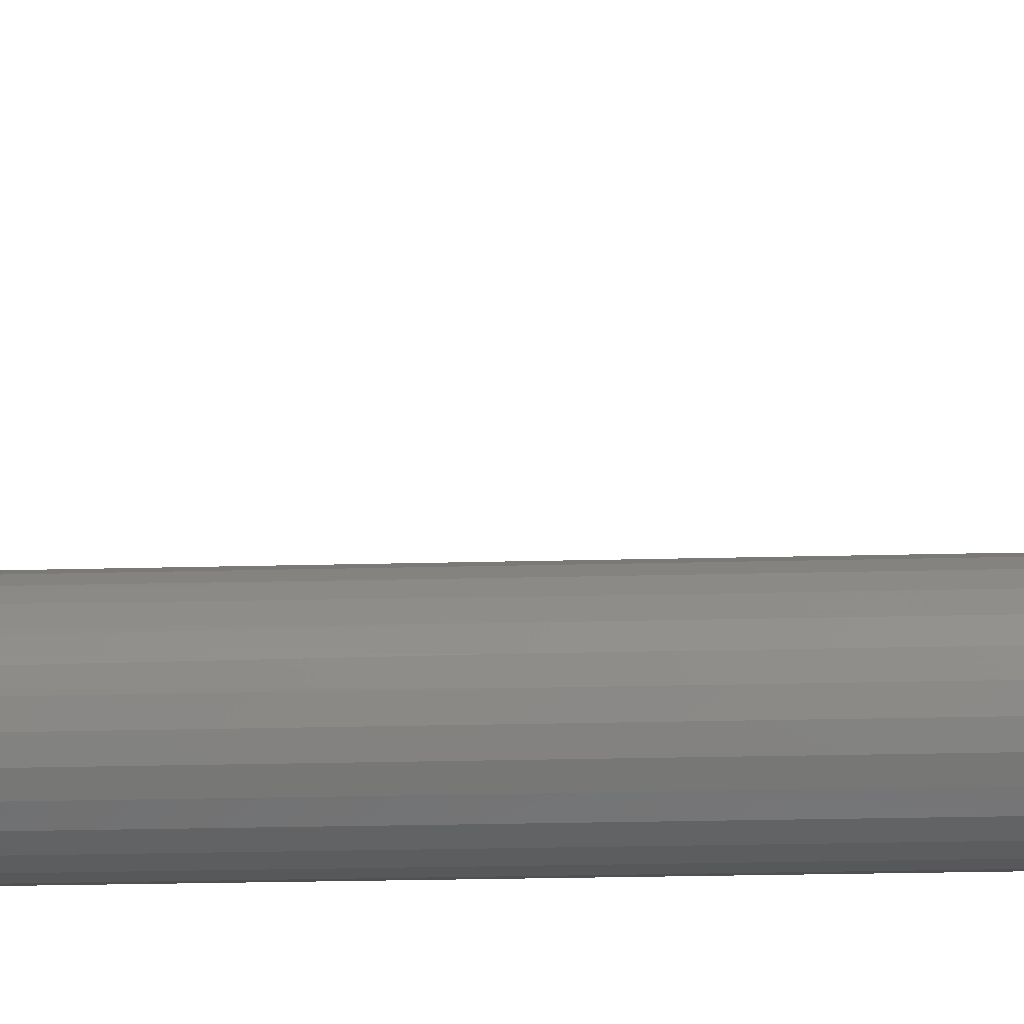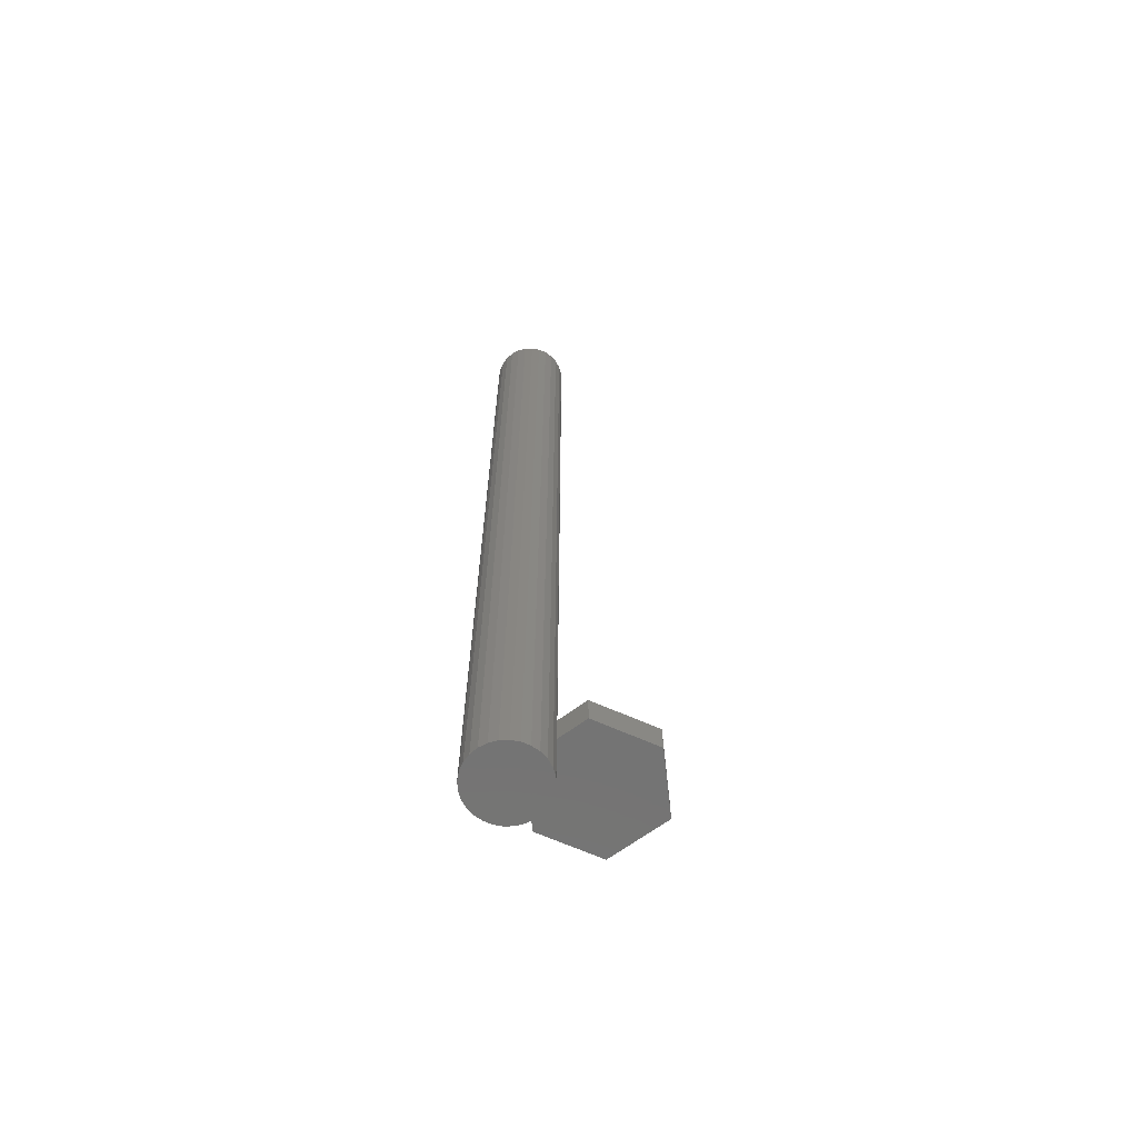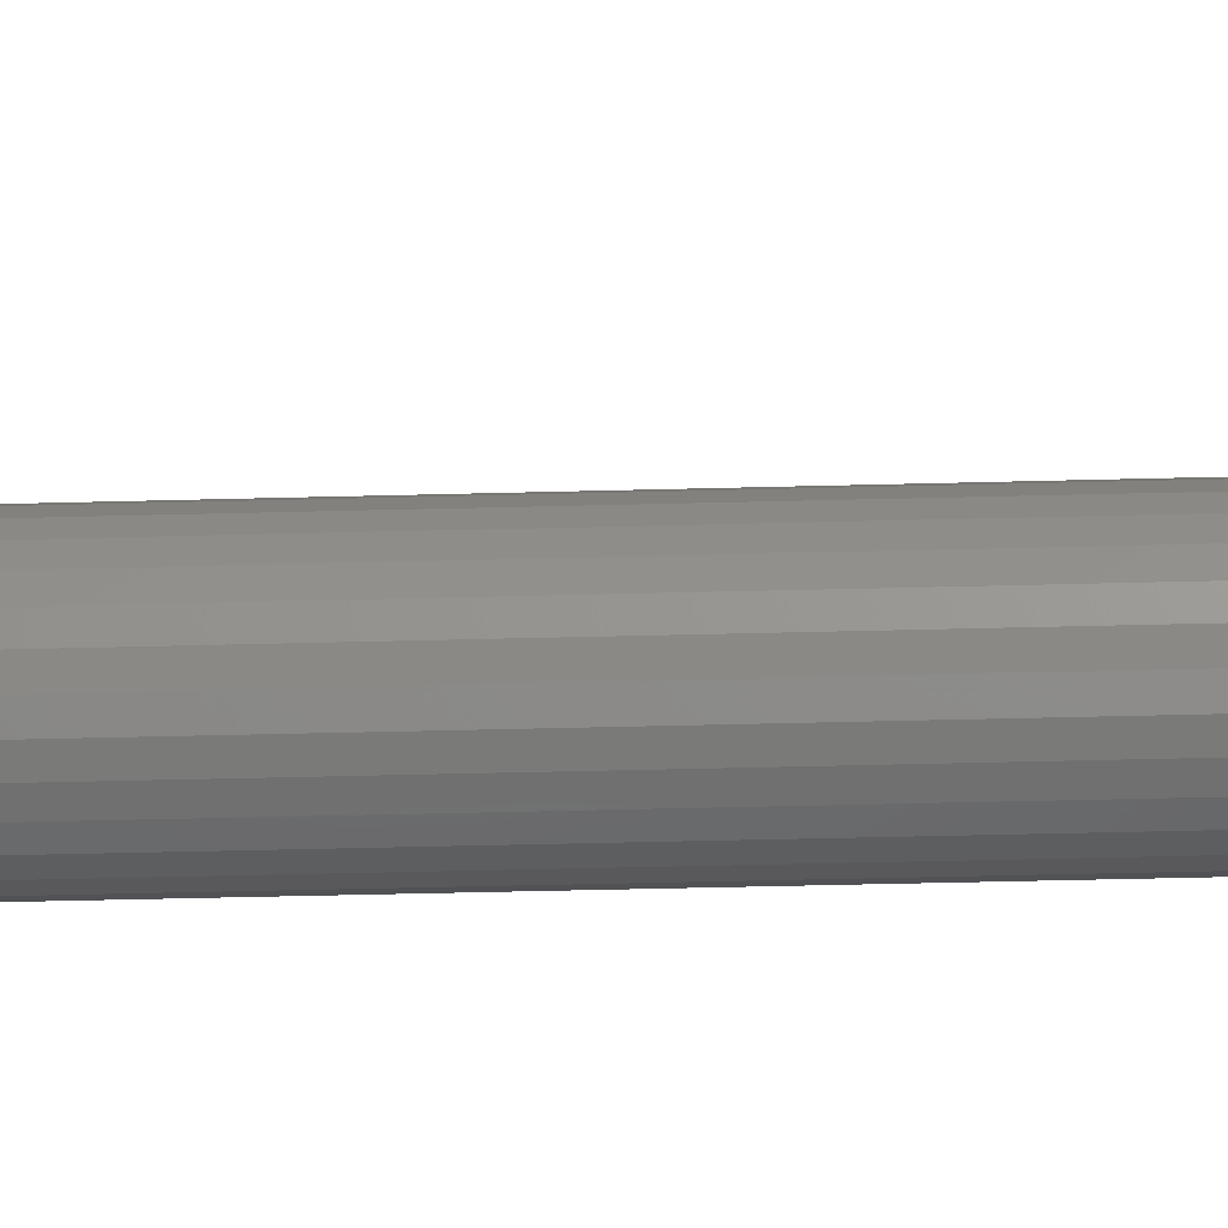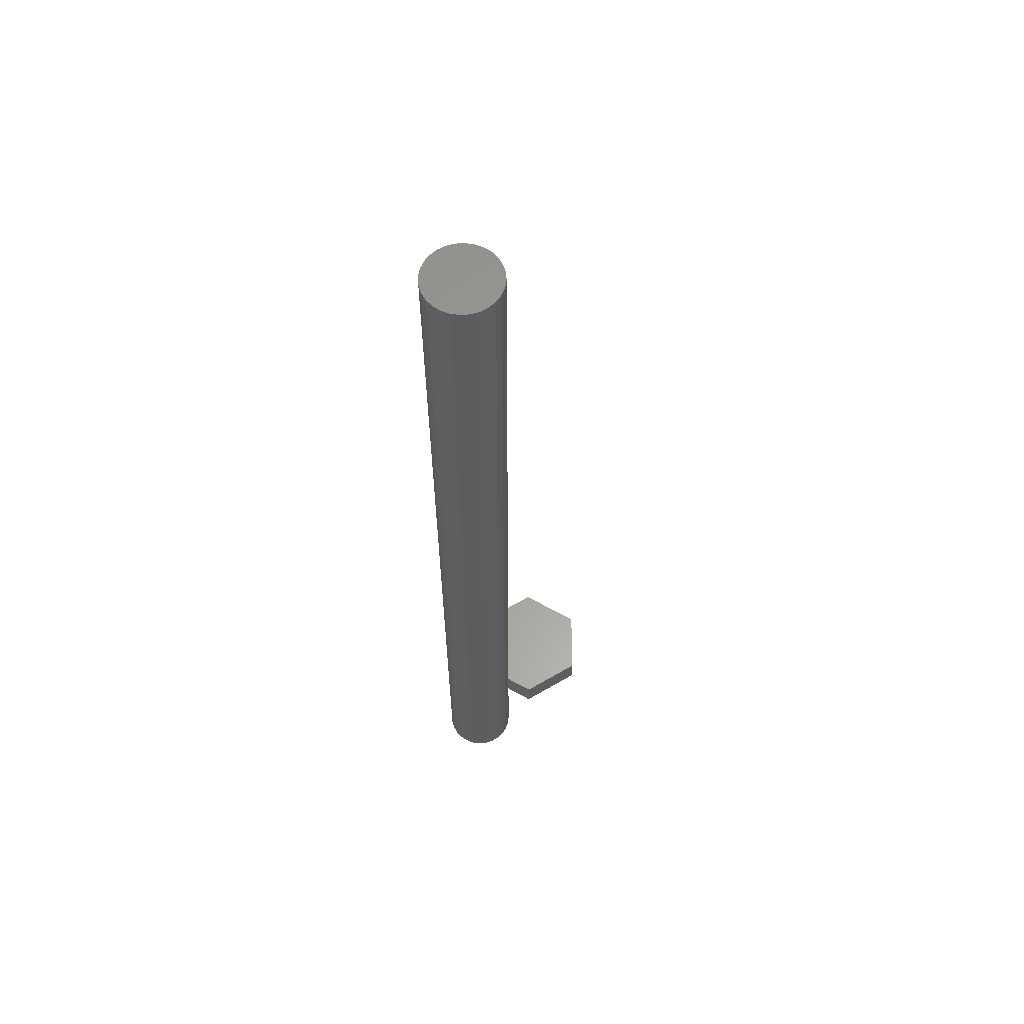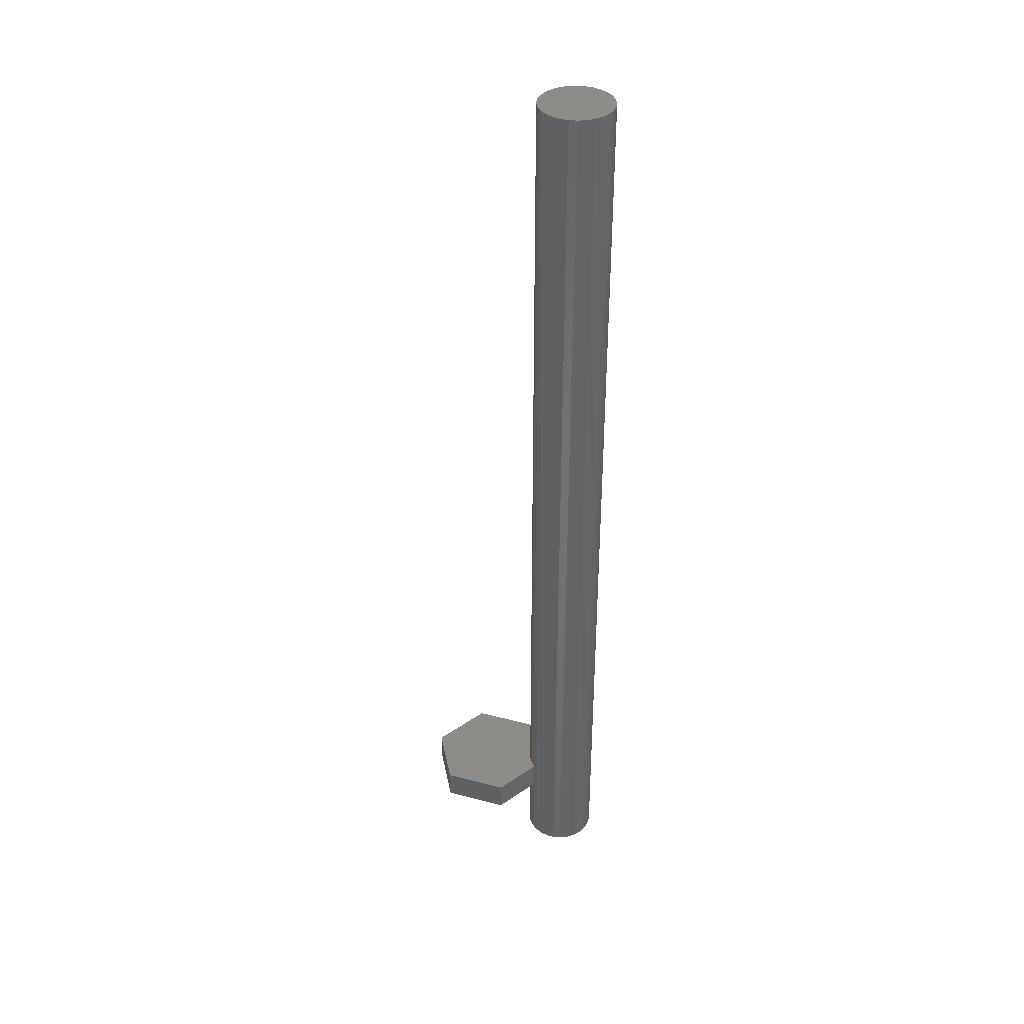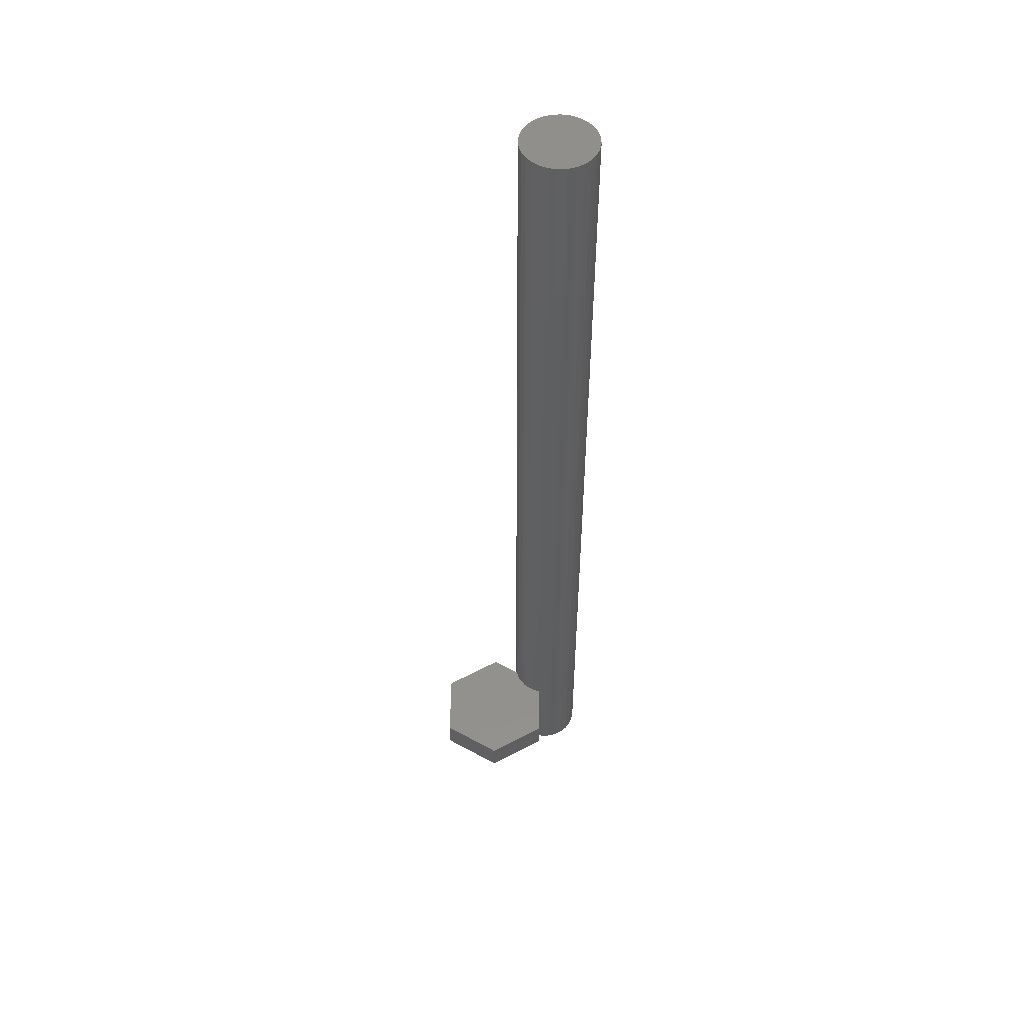
<metadata>
{"format":"stl","ext":"stl","renderer":"f3d","projection":"perspective","resolution":1024,"background":"white","views":[{"elev":-12.8,"azim":94.6,"up":"+Z"},{"elev":-66.1,"azim":-81.1,"up":"+Y"},{"elev":-28.5,"azim":-87.4,"up":"+Z"},{"elev":61.0,"azim":-87.8,"up":"+Y"},{"elev":38.0,"azim":141.4,"up":"+Y"},{"elev":51.9,"azim":93.1,"up":"+Y"}]}
</metadata>
<code>
# stl→obj: 166 verts, 328 faces
v -0.08325 -1.143 -0.1416
v -0.08131 -1.143 -0.1589
v -0.08225 -0.9841 -0.1469
v -0.08225 -0.9206 -0.1469
v -0.08131 -0.1429 -0.1589
v -0.08899 -1.143 -0.1252
v -0.08596 -0.9841 -0.1324
v -0.08325 -0.1429 -0.1416
v -0.08596 -0.9206 -0.1324
v -0.09824 -1.143 -0.1105
v -0.09235 -0.9841 -0.119
v -0.08899 -0.1429 -0.1252
v -0.09235 -0.9206 -0.119
v -0.1105 -1.143 -0.09824
v -0.1012 -0.9841 -0.107
v -0.09824 -0.1429 -0.1105
v -0.1012 -0.9206 -0.107
v -0.1252 -1.143 -0.08899
v -0.1122 -0.9841 -0.09697
v -0.1248 -0.9841 -0.08919
v -0.1105 -0.1429 -0.09824
v -0.1122 -0.9206 -0.09697
v -0.1388 -0.9841 -0.08396
v -0.1416 -1.143 -0.08325
v -0.1388 -0.9206 -0.08396
v -0.1252 -0.1429 -0.08899
v -0.1248 -0.9206 -0.08919
v -0.1589 -1.143 -0.08131
v -0.1416 -0.1429 -0.08325
v -0.1589 -0.1429 -0.08131
v -0.1762 -0.1429 -0.08325
v -0.1762 -1.143 -0.08325
v -0.1926 -0.1429 -0.08899
v -0.1926 -1.143 -0.08899
v -0.2073 -0.1429 -0.09824
v -0.2073 -1.143 -0.09824
v -0.2196 -0.1429 -0.1105
v -0.2196 -1.143 -0.1105
v -0.2288 -0.1429 -0.1252
v -0.2288 -1.143 -0.1252
v -0.2346 -0.1429 -0.1416
v -0.2346 -1.143 -0.1416
v -0.2365 -0.1429 -0.1589
v -0.2365 -1.143 -0.1589
v -0.2346 -0.1429 -0.1762
v -0.2346 -1.143 -0.1762
v -0.2288 -0.1429 -0.1926
v -0.2288 -1.143 -0.1926
v -0.2196 -0.1429 -0.2073
v -0.2196 -1.143 -0.2073
v -0.2073 -0.1429 -0.2196
v -0.2073 -1.143 -0.2196
v -0.1926 -0.1429 -0.2288
v -0.1926 -1.143 -0.2288
v -0.1762 -0.1429 -0.2346
v -0.1762 -1.143 -0.2346
v -0.1589 -0.1429 -0.2365
v -0.1589 -1.143 -0.2365
v -0.1416 -0.1429 -0.2346
v -0.1416 -1.143 -0.2346
v -0.1252 -0.1429 -0.2288
v -0.1252 -1.143 -0.2288
v -0.1105 -0.1429 -0.2196
v -0.1105 -1.143 -0.2196
v -0.09824 -0.1429 -0.2073
v -0.09824 -1.143 -0.2073
v -0.08899 -0.1429 -0.1926
v -0.08899 -1.143 -0.1926
v -0.08325 -0.1429 -0.1762
v -0.08325 -1.143 -0.1762
v -0.08131 0.8571 -0.1589
v -0.08325 0.8571 -0.1416
v -0.08899 0.8571 -0.1252
v -0.09824 0.8571 -0.1105
v -0.1105 0.8571 -0.09824
v -0.1252 0.8571 -0.08899
v -0.1416 0.8571 -0.08325
v -0.1589 0.8571 -0.08131
v -0.1762 0.8571 -0.08325
v -0.1926 0.8571 -0.08899
v -0.2073 0.8571 -0.09824
v -0.2196 0.8571 -0.1105
v -0.2288 0.8571 -0.1252
v -0.2346 0.8571 -0.1416
v -0.2365 0.8571 -0.1589
v -0.2346 0.8571 -0.1762
v -0.2288 0.8571 -0.1926
v -0.2196 0.8571 -0.2073
v -0.2073 0.8571 -0.2196
v -0.1926 0.8571 -0.2288
v -0.1762 0.8571 -0.2346
v -0.1589 0.8571 -0.2365
v -0.1416 0.8571 -0.2346
v -0.1252 0.8571 -0.2288
v -0.1105 0.8571 -0.2196
v -0.09824 0.8571 -0.2073
v -0.08899 0.8571 -0.1926
v -0.08325 0.8571 -0.1762
v -0.1684 -0.9841 -0.02734
v -0.1684 -0.9206 -0.02734
v -0.09444 -0.9206 -0.0912
v -0.08049 -0.9206 -0.103
v -0.1055 -0.9206 -0.07663
v -0.06432 -0.9206 -0.1116
v -0.1132 -0.9206 -0.06001
v -0.04668 -0.9206 -0.1165
v -0.1171 -0.9206 -0.04213
v -0.0284 -0.9206 -0.1175
v -0.1171 -0.9206 -0.02383
v 0.0291 -0.9206 -0.1515
v -0.01033 -0.9206 -0.1146
v -0.1132 -0.9206 -0.00595
v 0.006673 -0.9206 -0.1078
v -0.1055 -0.9206 0.01066
v 0.02182 -0.9206 -0.0975
v 0.03441 -0.9206 -0.08421
v -0.09506 -0.9206 0.08554
v -0.06432 -0.9206 0.04566
v -0.08049 -0.9206 0.03709
v -0.09444 -0.9206 0.02524
v -0.04668 -0.9206 0.05056
v -0.0284 -0.9206 0.05155
v 0.1025 -0.9206 -0.03862
v 0.05168 -0.9206 -0.03298
v 0.0497 -0.9206 -0.01478
v 0.04385 -0.9206 0.002566
v 0.04385 -0.9206 -0.06853
v 0.0497 -0.9206 -0.05118
v 0.04039 -0.9206 0.07989
v 0.03441 -0.9206 0.01825
v 0.02182 -0.9206 0.03154
v 0.006673 -0.9206 0.04181
v -0.01033 -0.9206 0.04859
v 0.0291 -0.9841 -0.1515
v -0.09444 -0.9841 -0.0912
v -0.08049 -0.9841 -0.103
v -0.1055 -0.9841 -0.07663
v -0.06432 -0.9841 -0.1116
v -0.1132 -0.9841 -0.06001
v -0.04668 -0.9841 -0.1165
v -0.1171 -0.9841 -0.04213
v -0.0284 -0.9841 -0.1175
v -0.1171 -0.9841 -0.02383
v -0.01033 -0.9841 -0.1146
v -0.1132 -0.9841 -0.00595
v 0.006673 -0.9841 -0.1078
v -0.1055 -0.9841 0.01066
v 0.02182 -0.9841 -0.0975
v 0.03441 -0.9841 -0.08421
v -0.09506 -0.9841 0.08554
v -0.08049 -0.9841 0.03709
v -0.06432 -0.9841 0.04566
v -0.09444 -0.9841 0.02524
v -0.04668 -0.9841 0.05056
v -0.0284 -0.9841 0.05155
v 0.1025 -0.9841 -0.03862
v 0.0497 -0.9841 -0.01478
v 0.05168 -0.9841 -0.03298
v 0.04385 -0.9841 0.002566
v 0.04385 -0.9841 -0.06853
v 0.0497 -0.9841 -0.05118
v 0.04039 -0.9841 0.07989
v 0.03441 -0.9841 0.01825
v 0.02182 -0.9841 0.03154
v 0.006673 -0.9841 0.04181
v -0.01033 -0.9841 0.04859
f 1 2 3
f 4 3 2
f 5 4 2
f 6 1 7
f 8 9 4
f 8 4 5
f 10 6 11
f 12 13 9
f 12 9 8
f 14 10 15
f 16 17 13
f 16 13 12
f 18 14 19
f 20 18 19
f 21 17 16
f 21 22 17
f 23 18 20
f 23 24 18
f 25 24 23
f 26 22 21
f 26 25 27
f 26 27 22
f 28 24 25
f 29 25 26
f 30 28 25
f 30 25 29
f 31 32 28
f 31 28 30
f 33 34 32
f 33 32 31
f 35 36 34
f 35 34 33
f 37 38 36
f 37 36 35
f 39 40 38
f 39 38 37
f 41 42 40
f 41 40 39
f 43 44 42
f 43 42 41
f 45 46 44
f 45 44 43
f 47 48 46
f 47 46 45
f 49 50 48
f 49 48 47
f 51 52 50
f 51 50 49
f 53 54 52
f 53 52 51
f 55 56 54
f 55 54 53
f 57 58 56
f 57 56 55
f 59 60 58
f 59 58 57
f 61 62 60
f 61 60 59
f 63 62 61
f 63 64 62
f 65 64 63
f 65 66 64
f 67 66 65
f 67 68 66
f 69 68 67
f 69 70 68
f 5 70 69
f 5 2 70
f 19 14 15
f 15 10 11
f 11 6 7
f 7 1 3
f 8 5 71
f 8 71 72
f 12 72 73
f 12 8 72
f 16 73 74
f 16 12 73
f 21 74 75
f 21 16 74
f 26 75 76
f 26 21 75
f 29 76 77
f 29 26 76
f 30 77 78
f 30 29 77
f 31 78 79
f 31 30 78
f 33 79 80
f 33 31 79
f 35 33 80
f 35 80 81
f 37 35 81
f 37 81 82
f 39 37 82
f 39 82 83
f 41 83 84
f 41 39 83
f 43 84 85
f 43 41 84
f 45 85 86
f 45 43 85
f 47 45 86
f 47 86 87
f 49 87 88
f 49 47 87
f 51 88 89
f 51 49 88
f 53 89 90
f 53 51 89
f 55 90 91
f 55 53 90
f 57 91 92
f 57 55 91
f 59 92 93
f 59 57 92
f 61 93 94
f 61 59 93
f 63 94 95
f 63 61 94
f 65 95 96
f 65 63 95
f 67 96 97
f 67 65 96
f 69 97 98
f 69 67 97
f 5 98 71
f 5 69 98
f 14 2 1
f 14 1 6
f 14 6 10
f 14 18 24
f 14 24 28
f 14 28 32
f 14 32 34
f 14 34 36
f 14 36 38
f 14 38 40
f 14 40 42
f 14 42 44
f 14 44 46
f 14 46 48
f 14 48 50
f 14 50 52
f 14 52 54
f 14 54 56
f 14 56 58
f 14 58 60
f 14 60 62
f 14 62 64
f 14 64 66
f 14 66 68
f 14 68 70
f 14 70 2
f 23 99 100
f 23 100 25
f 101 17 22
f 102 13 17
f 102 17 101
f 103 22 27
f 103 101 22
f 104 9 13
f 104 4 9
f 104 13 102
f 105 27 25
f 105 103 27
f 106 4 104
f 107 25 100
f 107 105 25
f 108 4 106
f 109 107 100
f 110 108 111
f 110 4 108
f 112 109 100
f 113 110 111
f 114 112 100
f 115 110 113
f 116 110 115
f 117 118 119
f 117 119 120
f 117 120 114
f 117 114 100
f 121 118 117
f 122 121 117
f 123 124 125
f 123 125 126
f 123 116 127
f 123 127 128
f 123 128 124
f 123 110 116
f 129 122 117
f 129 126 130
f 129 130 131
f 129 131 132
f 129 132 133
f 129 133 122
f 129 123 126
f 134 3 4
f 134 4 110
f 135 19 15
f 136 15 11
f 136 135 15
f 137 20 19
f 137 19 135
f 138 11 7
f 138 7 3
f 138 136 11
f 139 23 20
f 139 20 137
f 140 138 3
f 141 99 23
f 141 23 139
f 142 140 3
f 143 99 141
f 134 144 142
f 134 142 3
f 145 99 143
f 146 144 134
f 147 99 145
f 148 146 134
f 149 148 134
f 150 151 152
f 150 153 151
f 150 147 153
f 150 99 147
f 154 150 152
f 155 150 154
f 156 157 158
f 156 159 157
f 156 160 149
f 156 161 160
f 156 158 161
f 156 149 134
f 162 150 155
f 162 163 159
f 162 164 163
f 162 165 164
f 162 166 165
f 162 155 166
f 162 159 156
f 75 72 71
f 75 73 72
f 75 74 73
f 75 77 76
f 75 78 77
f 75 79 78
f 75 80 79
f 75 81 80
f 75 82 81
f 75 83 82
f 75 84 83
f 75 85 84
f 75 86 85
f 75 87 86
f 75 88 87
f 75 89 88
f 75 90 89
f 75 91 90
f 75 92 91
f 75 93 92
f 75 94 93
f 75 95 94
f 75 96 95
f 75 97 96
f 75 98 97
f 75 71 98
f 99 150 117
f 99 117 100
f 150 162 129
f 150 129 117
f 162 156 123
f 162 123 129
f 156 134 110
f 156 110 123
f 131 125 124
f 131 126 125
f 131 130 126
f 131 133 132
f 131 122 133
f 131 121 122
f 131 118 121
f 131 119 118
f 131 120 119
f 131 114 120
f 131 112 114
f 131 109 112
f 131 107 109
f 131 105 107
f 131 103 105
f 131 101 103
f 131 102 101
f 131 104 102
f 131 106 104
f 131 108 106
f 131 111 108
f 131 113 111
f 131 115 113
f 131 116 115
f 131 127 116
f 131 128 127
f 131 124 128
f 164 158 157
f 164 157 159
f 164 159 163
f 164 165 166
f 164 166 155
f 164 155 154
f 164 154 152
f 164 152 151
f 164 151 153
f 164 153 147
f 164 147 145
f 164 145 143
f 164 143 141
f 164 141 139
f 164 139 137
f 164 137 135
f 164 135 136
f 164 136 138
f 164 138 140
f 164 140 142
f 164 142 144
f 164 144 146
f 164 146 148
f 164 148 149
f 164 149 160
f 164 160 161
f 164 161 158

</code>
